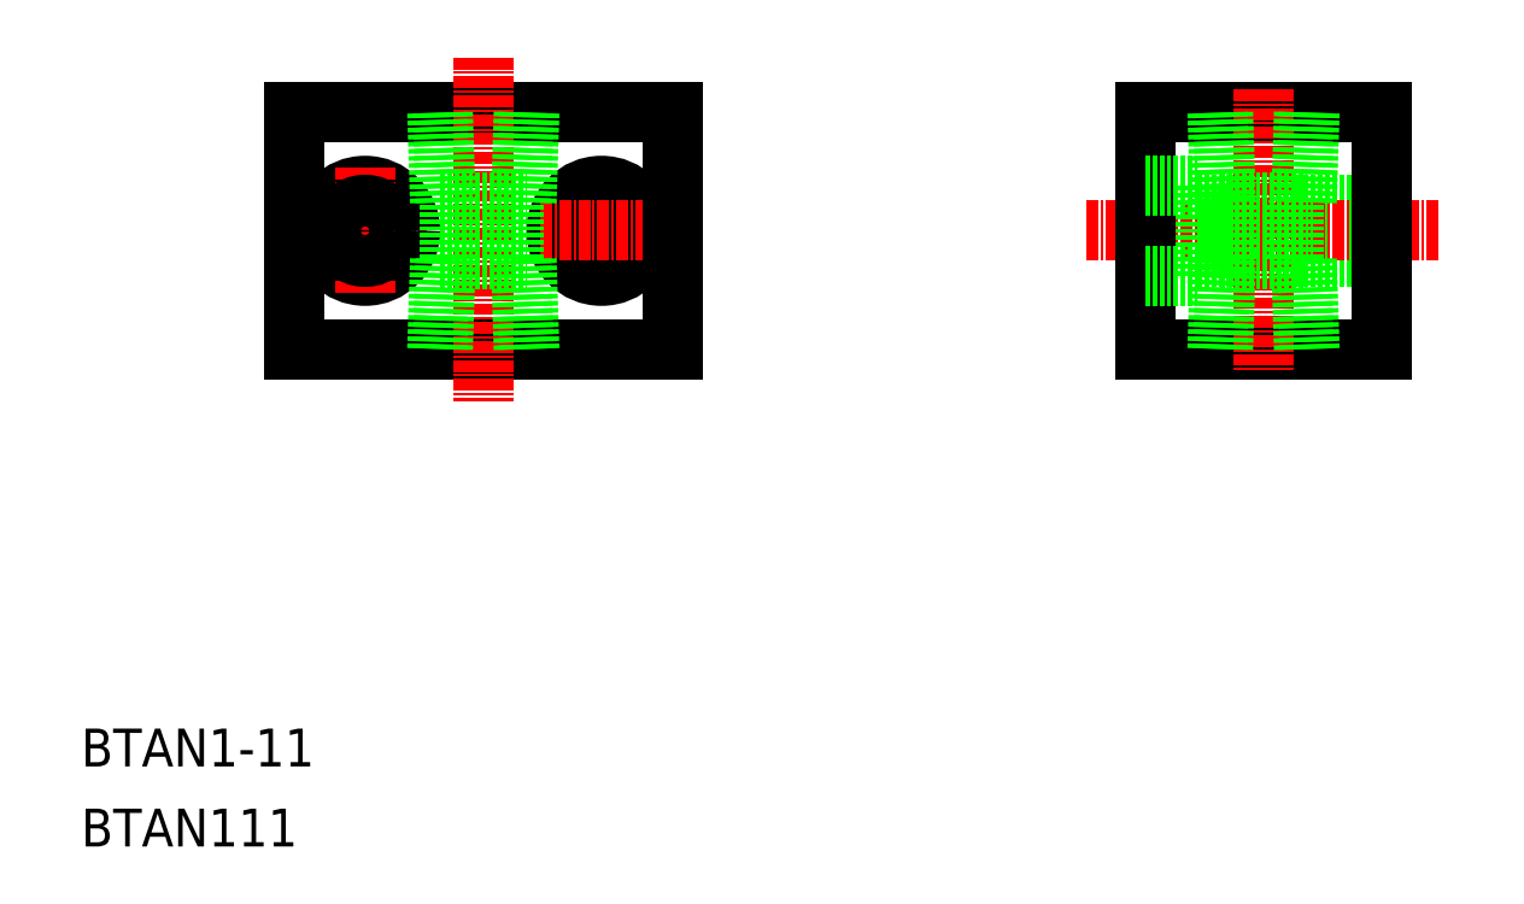
<metadata>
{"format":"dxf","ext":"dxf","renderer":"ezdxf+matplotlib","layout":"modelspace","background":"white","min_lineweight":24,"dpi":150}
</metadata>
<code>
0
SECTION
2
ENTITIES
0
LINE
8
CENTER
10
3864
20
1.544e+04
30
0
11
3877
21
1.544e+04
31
0
0
LINE
8
0
10
3863
20
1.543e+04
30
0
11
3903
21
1.543e+04
31
0
0
LINE
8
0
10
3863
20
1.545e+04
30
0
11
3898
21
1.545e+04
31
0
0
TEXT
8
0
10
3841
20
1.538e+04
30
0
40
4
1
BTAN111
0
TEXT
8
0
10
3841
20
1.538e+04
30
0
40
4
1
BTAN1-11
0
LINE
8
0
10
3863
20
1.545e+04
30
0
11
3863
21
1.543e+04
31
0
0
LINE
8
0
10
3903
20
1.545e+04
30
0
11
3884
21
1.545e+04
31
0
0
LINE
8
CENTER
10
3896
20
1.545e+04
30
0
11
3896
21
1.543e+04
31
0
0
CIRCLE
8
0
10
3871
20
1.544e+04
30
0
40
4.75
0
LINE
8
CENTER
10
3883
20
1.546e+04
30
0
11
3883
21
1.542e+04
31
0
0
LINE
8
CENTER
10
3871
20
1.545e+04
30
0
11
3871
21
1.543e+04
31
0
0
CIRCLE
8
0
10
3896
20
1.544e+04
30
0
40
4.75
0
LINE
8
0
10
3879
20
1.544e+04
30
0
11
3888
21
1.544e+04
31
0
0
CIRCLE
8
0
10
3871
20
1.544e+04
30
0
40
2.75
0
LINE
8
0
10
3880
20
1.544e+04
30
0
11
3880
21
1.544e+04
31
0
0
CIRCLE
8
0
10
3896
20
1.544e+04
30
0
40
2.75
0
LINE
8
CENTER
10
3889
20
1.544e+04
30
0
11
3902
21
1.544e+04
31
0
0
LINE
8
0
10
3887
20
1.544e+04
30
0
11
3887
21
1.544e+04
31
0
0
LINE
8
0
10
3903
20
1.545e+04
30
0
11
3903
21
1.543e+04
31
0
0
LINE
8
0
10
3959
20
1.544e+04
30
0
11
3978
21
1.544e+04
31
0
0
LINE
8
0
10
3959
20
1.544e+04
30
0
11
3978
21
1.544e+04
31
0
0
LINE
8
0
10
3953
20
1.545e+04
30
0
11
3978
21
1.545e+04
31
0
0
LINE
8
CENTER
10
3947
20
1.544e+04
30
0
11
3985
21
1.544e+04
31
0
0
LINE
8
0
10
3953
20
1.543e+04
30
0
11
3978
21
1.543e+04
31
0
0
LINE
8
0
10
3959
20
1.544e+04
30
0
11
3959
21
1.545e+04
31
0
0
LINE
8
0
10
3953
20
1.543e+04
30
0
11
3953
21
1.545e+04
31
0
0
LINE
8
CENTER
10
3966
20
1.546e+04
30
0
11
3966
21
1.543e+04
31
0
0
LINE
8
0
10
3953
20
1.544e+04
30
0
11
3959
21
1.544e+04
31
0
0
LINE
8
0
10
3953
20
1.545e+04
30
0
11
3959
21
1.545e+04
31
0
0
LINE
8
0
10
3962
20
1.544e+04
30
0
11
3962
21
1.544e+04
31
0
0
LINE
8
0
10
3969
20
1.544e+04
30
0
11
3969
21
1.544e+04
31
0
0
LINE
8
0
10
3978
20
1.543e+04
30
0
11
3978
21
1.545e+04
31
0
0
LINE
8
0
10
3888
20
1.545e+04
30
0
11
3888
21
1.544e+04
31
0
0
LINE
8
0
10
3888
20
1.545e+04
30
0
11
3887
21
1.544e+04
31
0
0
LINE
8
0
10
3879
20
1.544e+04
30
0
11
3879
21
1.545e+04
31
0
0
LINE
8
0
10
3879
20
1.544e+04
30
0
11
3879
21
1.545e+04
31
0
0
LINE
8
0
10
3888
20
1.543e+04
30
0
11
3887
21
1.544e+04
31
0
0
LINE
8
0
10
3879
20
1.544e+04
30
0
11
3879
21
1.543e+04
31
0
0
LINE
8
0
10
3888
20
1.543e+04
30
0
11
3888
21
1.544e+04
31
0
0
LINE
8
0
10
3879
20
1.544e+04
30
0
11
3888
21
1.544e+04
31
0
0
LINE
8
0
10
3879
20
1.544e+04
30
0
11
3879
21
1.543e+04
31
0
0
LINE
8
0
10
3961
20
1.544e+04
30
0
11
3970
21
1.544e+04
31
0
0
LINE
8
0
10
3962
20
1.544e+04
30
0
11
3962
21
1.545e+04
31
0
0
LINE
8
0
10
3961
20
1.544e+04
30
0
11
3961
21
1.545e+04
31
0
0
LINE
8
0
10
3970
20
1.545e+04
30
0
11
3970
21
1.544e+04
31
0
0
LINE
8
0
10
3971
20
1.545e+04
30
0
11
3970
21
1.544e+04
31
0
0
LINE
8
0
10
3961
20
1.544e+04
30
0
11
3961
21
1.543e+04
31
0
0
LINE
8
0
10
3962
20
1.544e+04
30
0
11
3962
21
1.543e+04
31
0
0
LINE
8
0
10
3961
20
1.544e+04
30
0
11
3970
21
1.544e+04
31
0
0
LINE
8
0
10
3971
20
1.543e+04
30
0
11
3970
21
1.544e+04
31
0
0
LINE
8
0
10
3970
20
1.543e+04
30
0
11
3970
21
1.544e+04
31
0
0
ENDSEC
0
EOF

</code>
